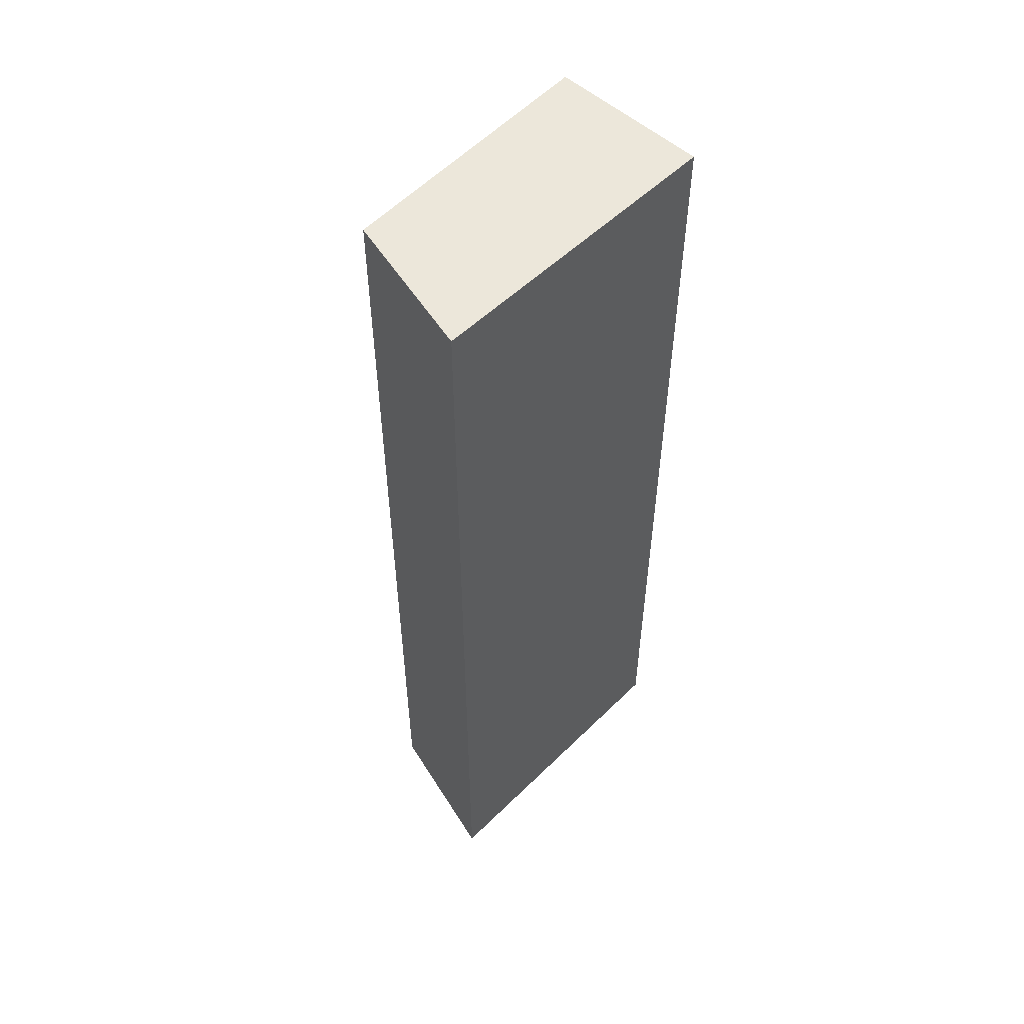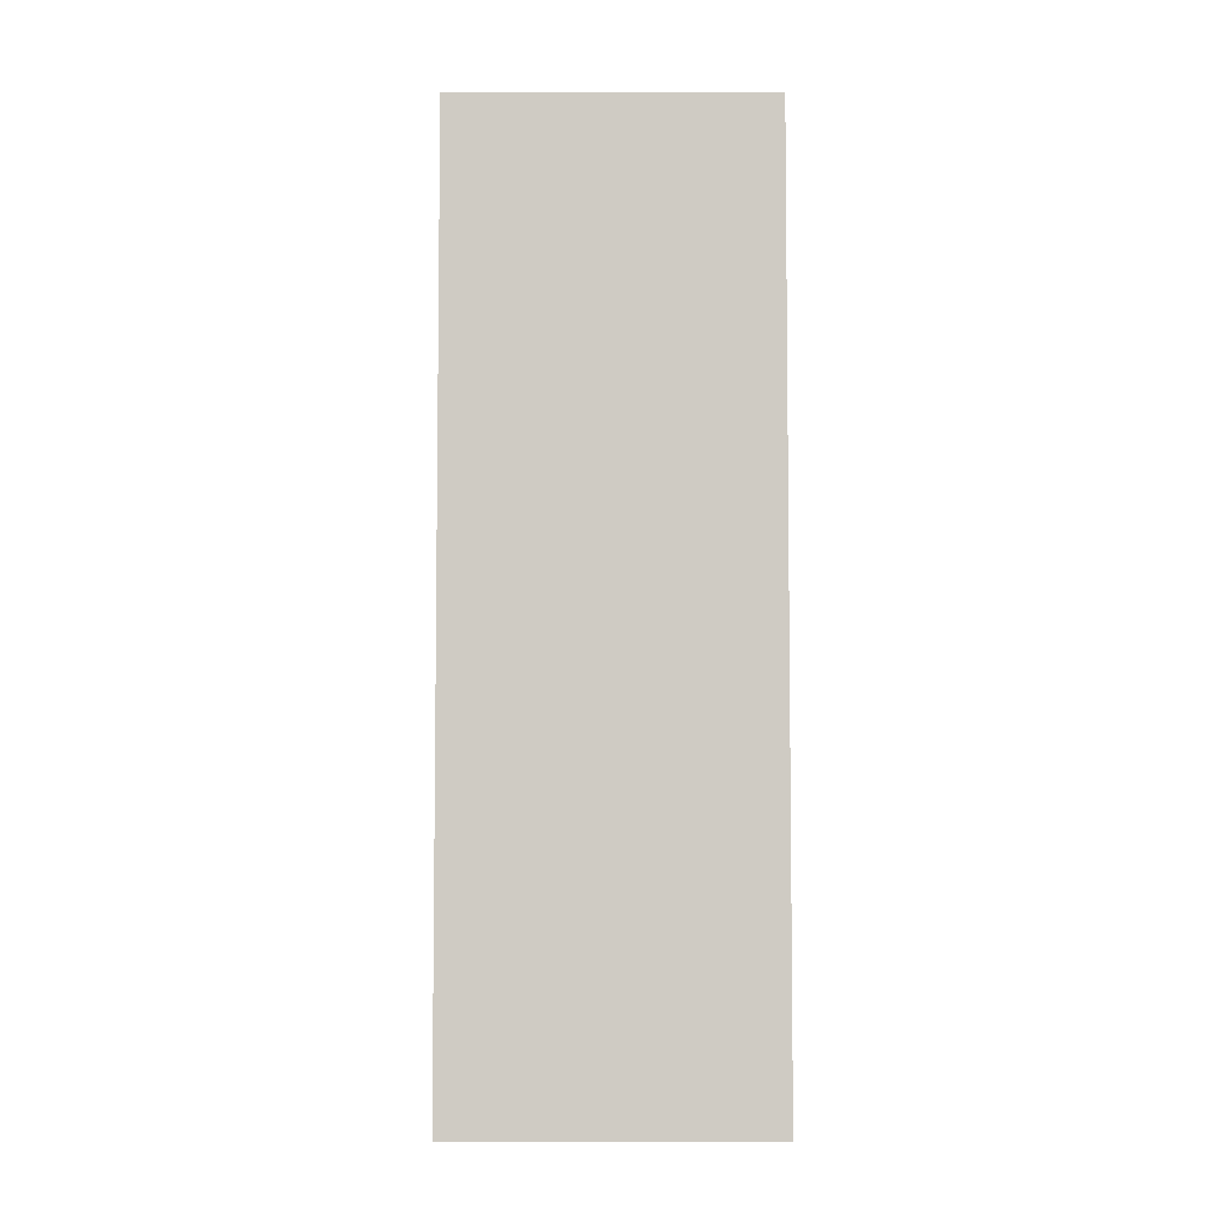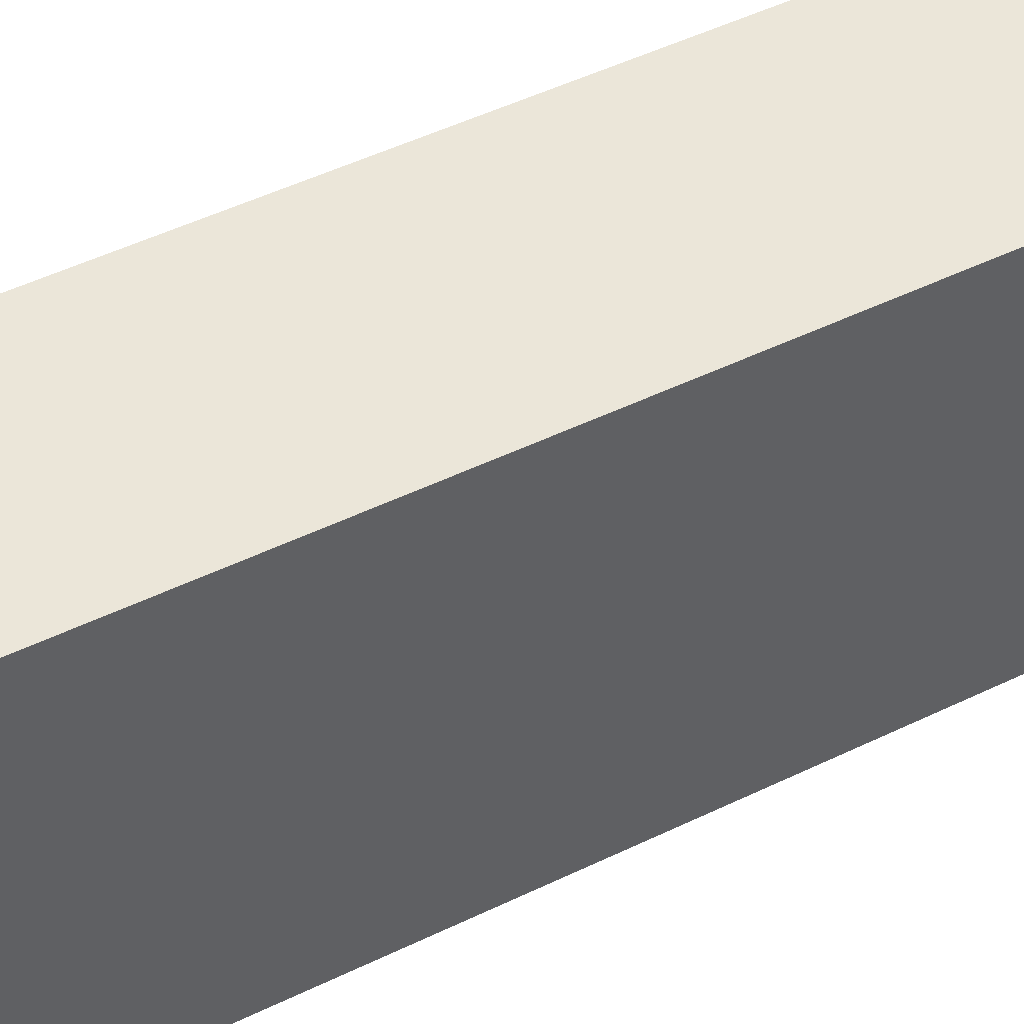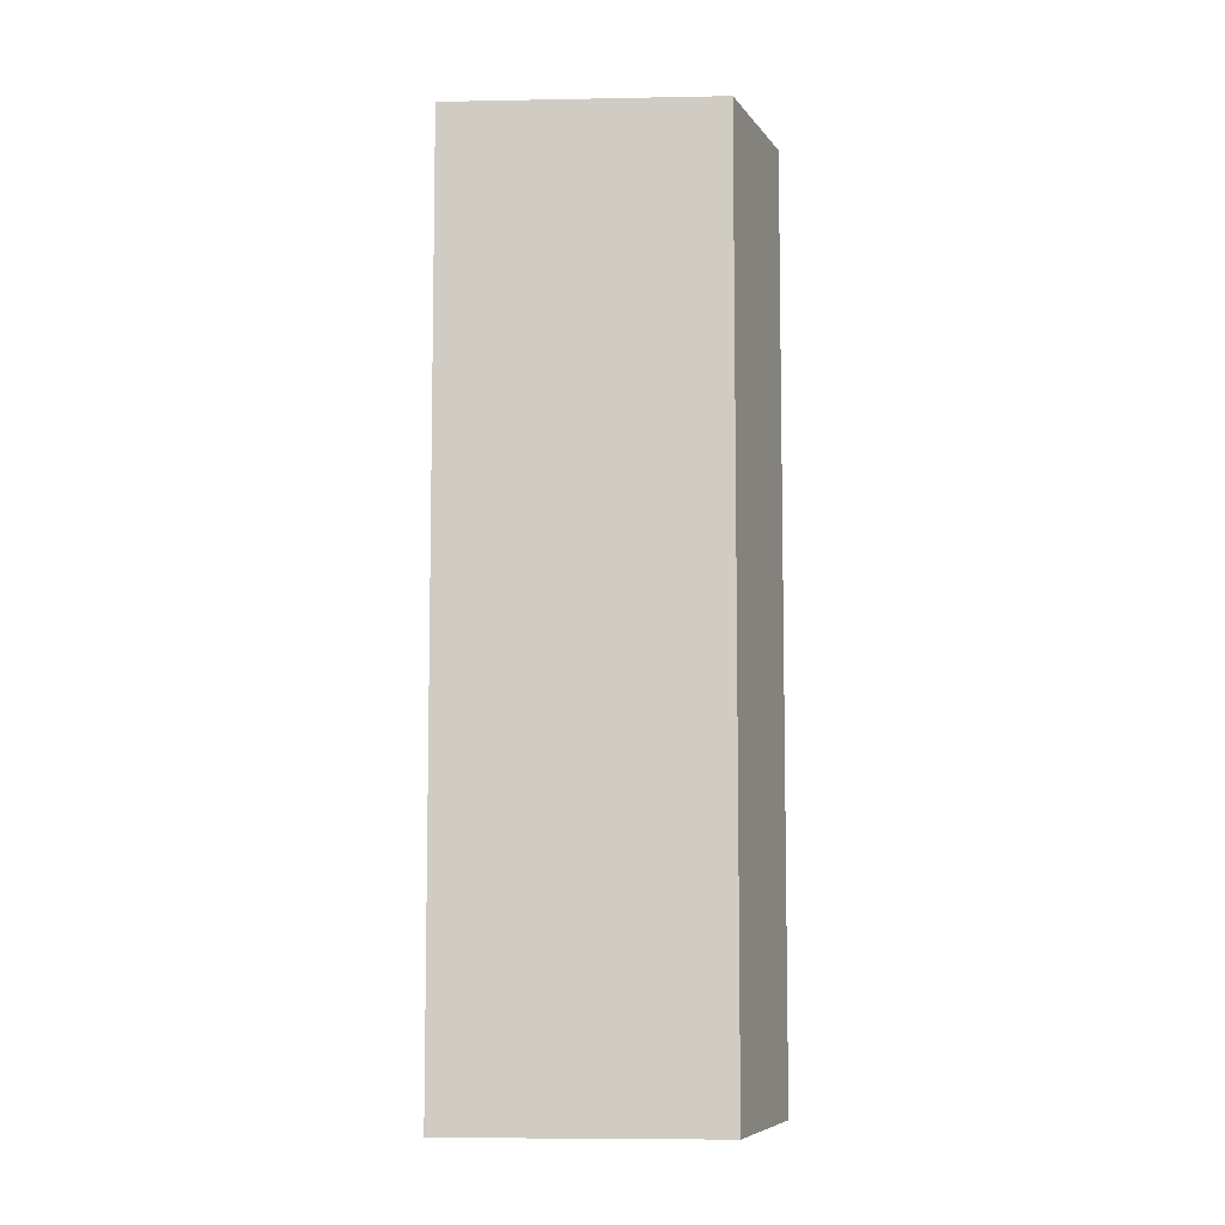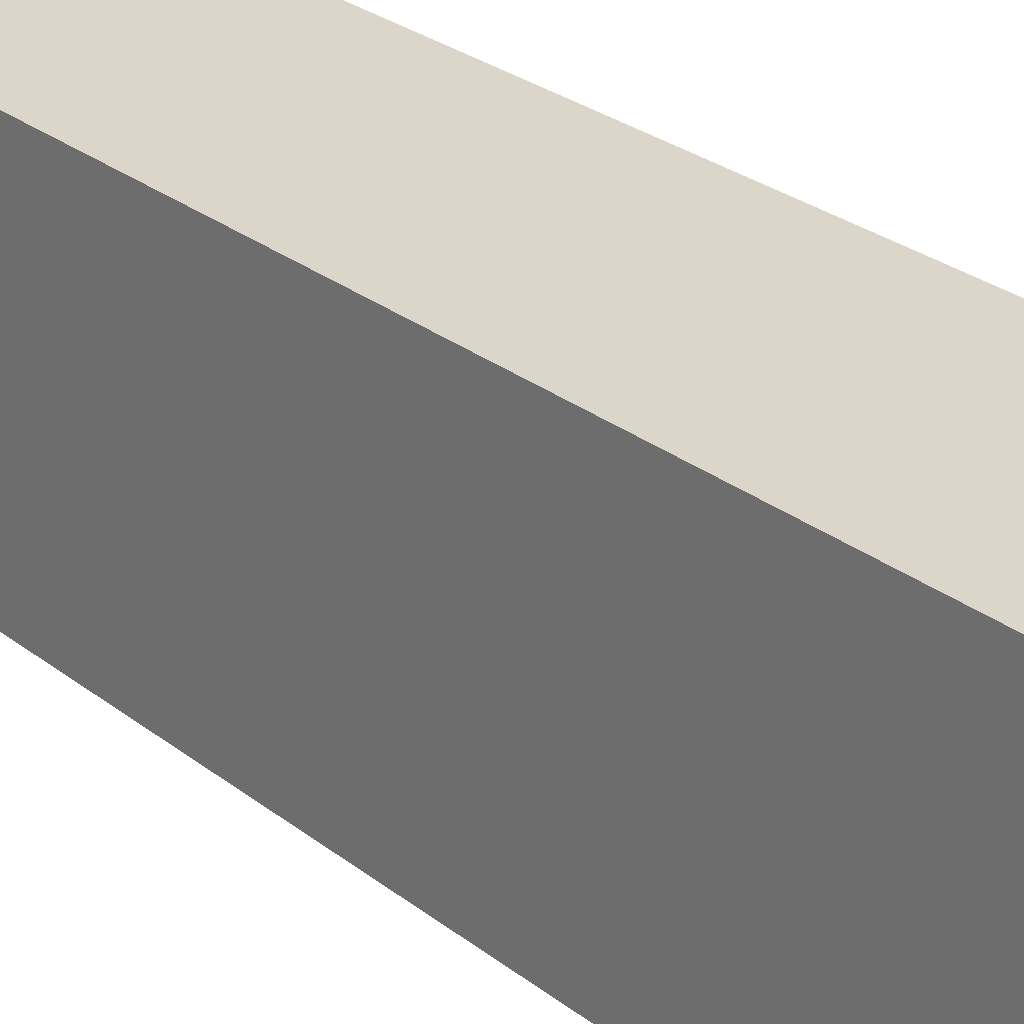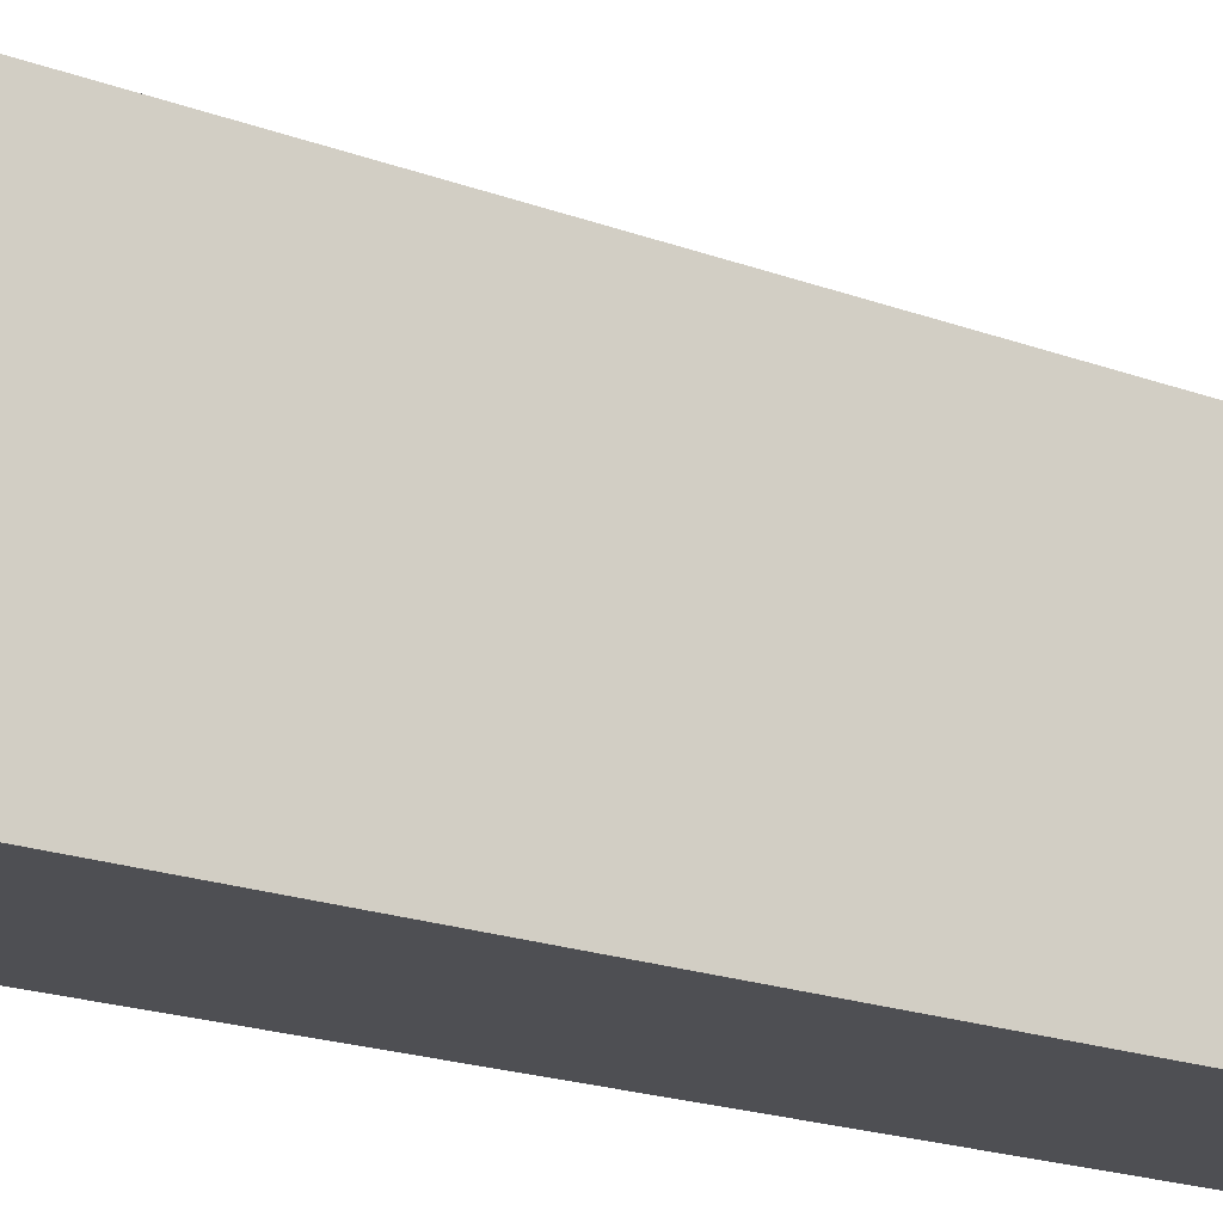
<metadata>
{"format":"obj","ext":"obj","renderer":"f3d","projection":"perspective","resolution":1024,"background":"white","views":[{"elev":53.5,"azim":-136.0,"up":"+Z"},{"elev":-5.2,"azim":-89.4,"up":"+Z"},{"elev":46.3,"azim":60.6,"up":"+Y"},{"elev":-7.2,"azim":95.6,"up":"+Z"},{"elev":26.6,"azim":140.7,"up":"+Y"},{"elev":-18.2,"azim":53.4,"up":"+Y"}]}
</metadata>
<code>
v 0.02821 0.09581 0.05301
v 0.0289 0.08027 0.05301
v 0.0289 0.08027 0
v 0.01975 0.09802 0
v 0.01981 0.08027 0.05301
v 0.02821 0.09581 0
v 0.01975 0.09802 0.05301
v 0.01981 0.08027 0
f 1 2 3
f 5 3 2
f 6 1 3
f 6 3 4
f 6 4 1
f 7 1 4
f 7 4 5
f 7 5 2
f 7 2 1
f 8 5 4
f 8 4 3
f 8 3 5

</code>
